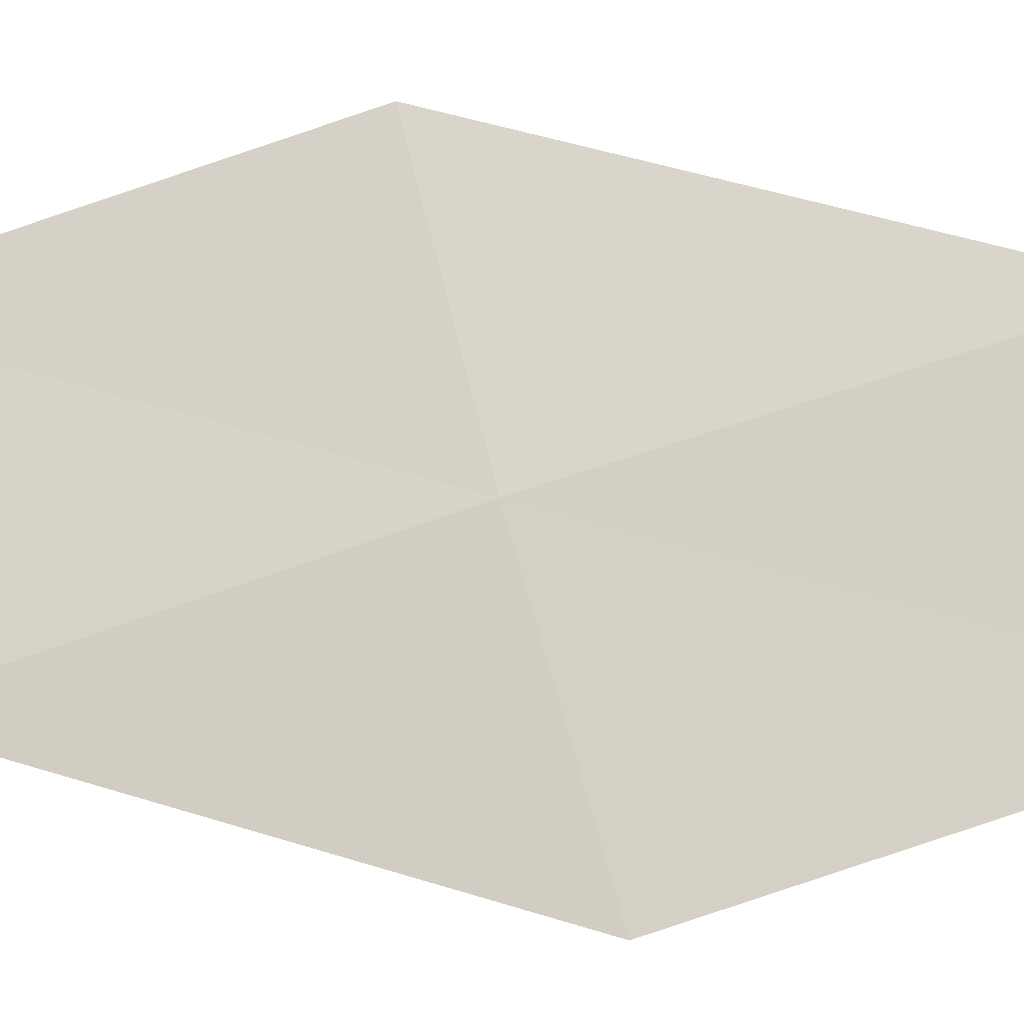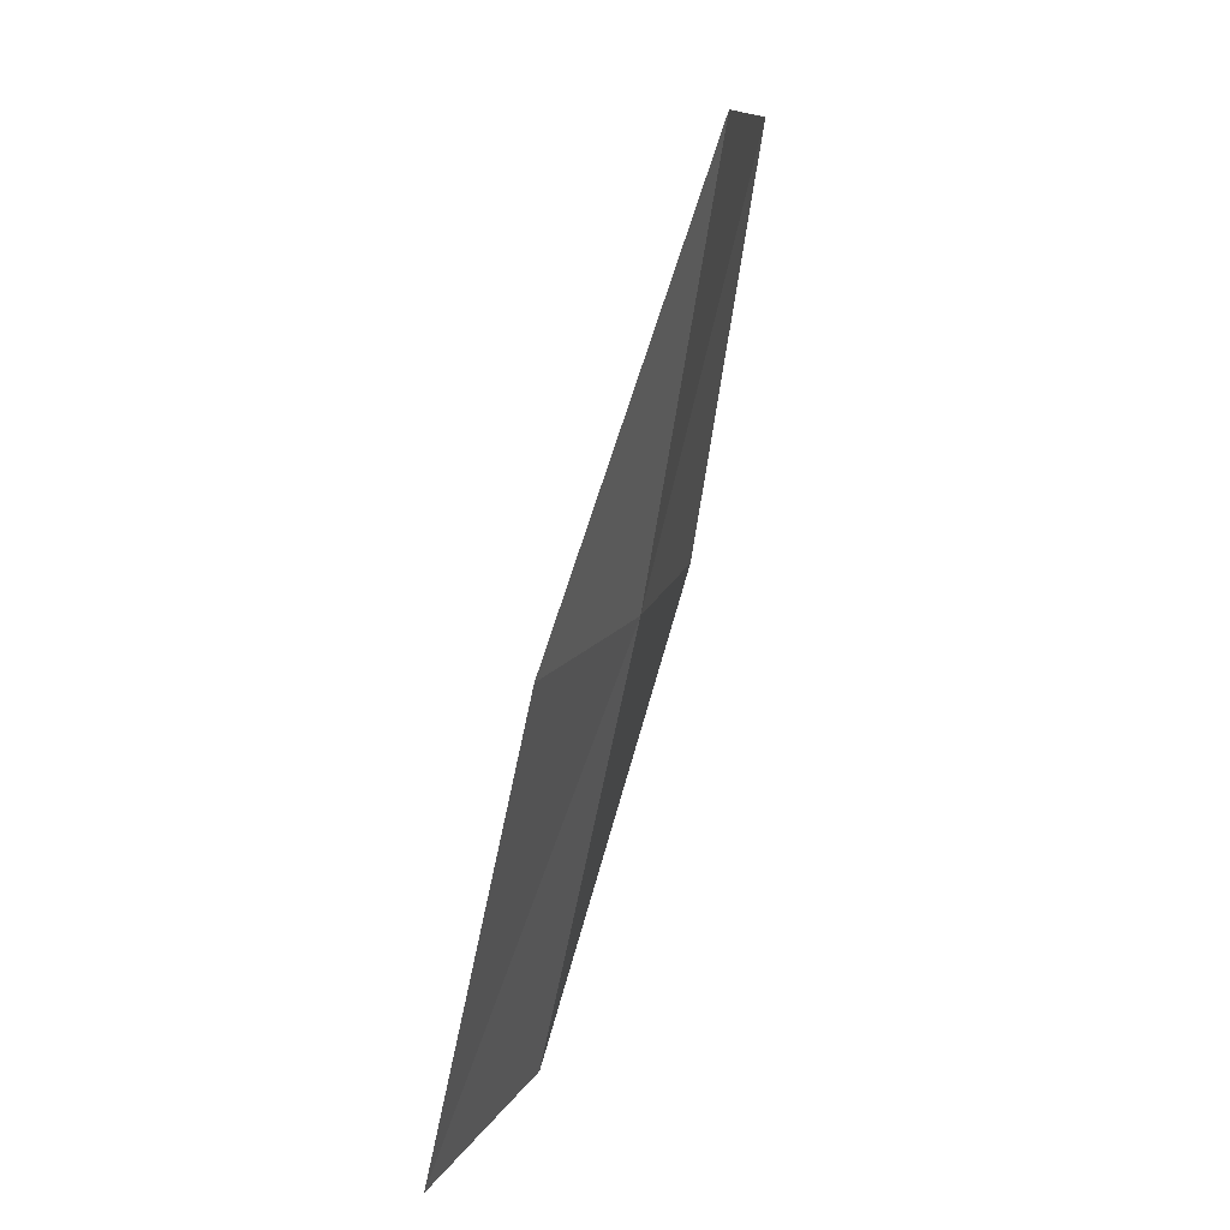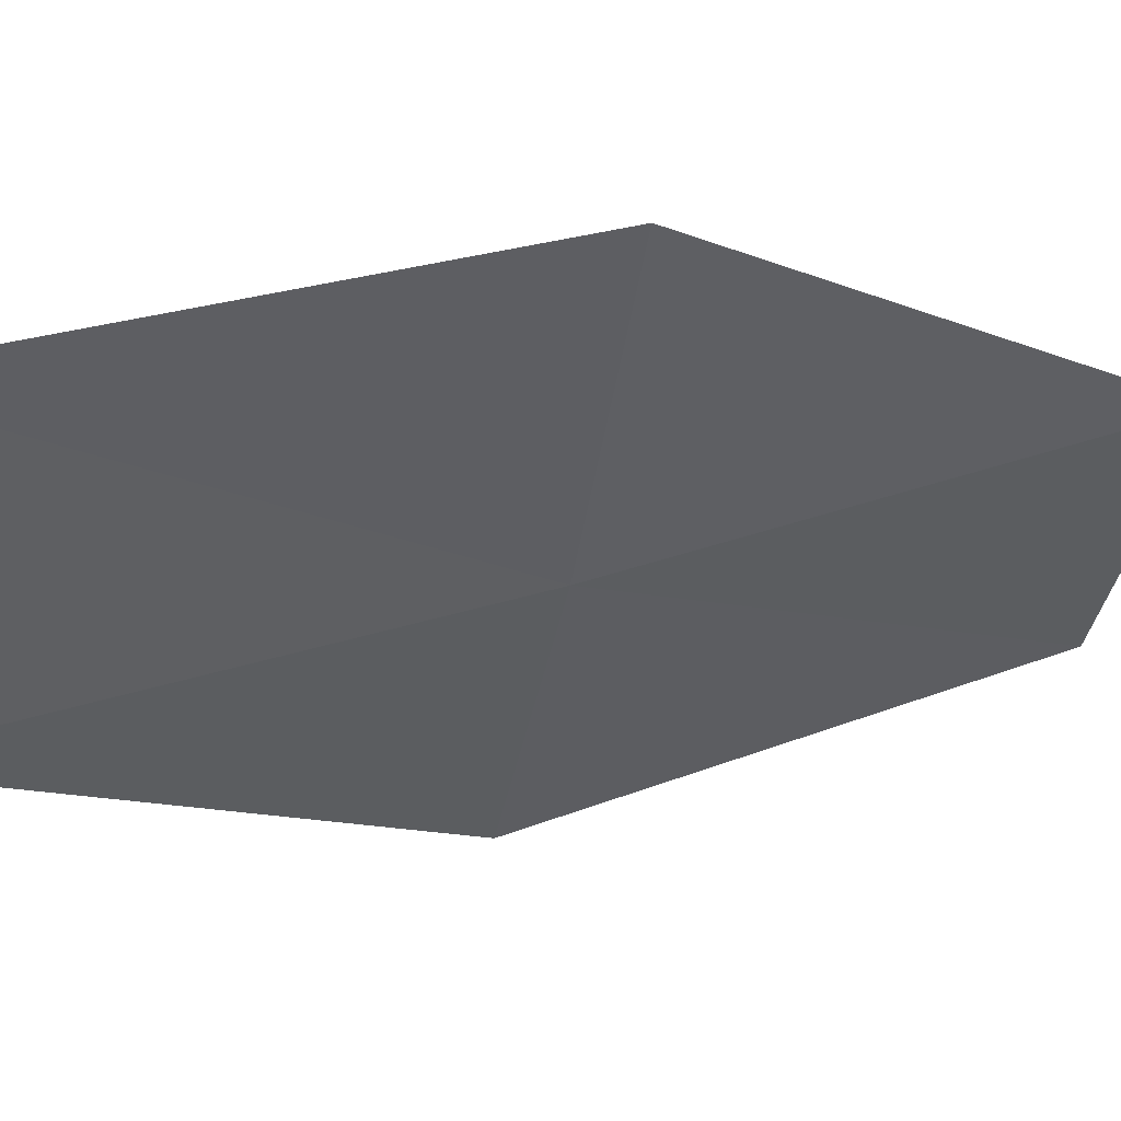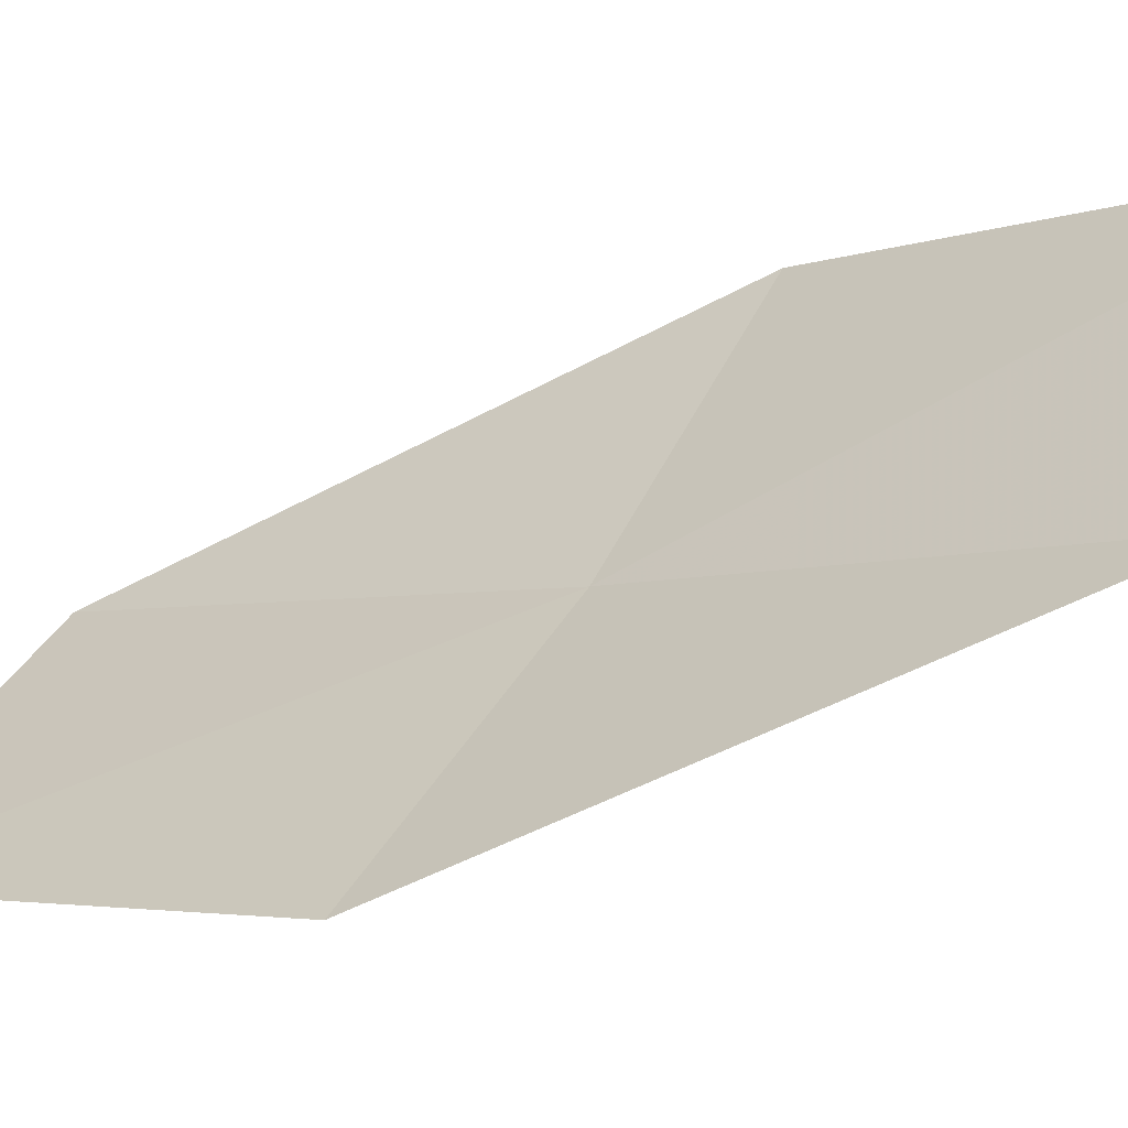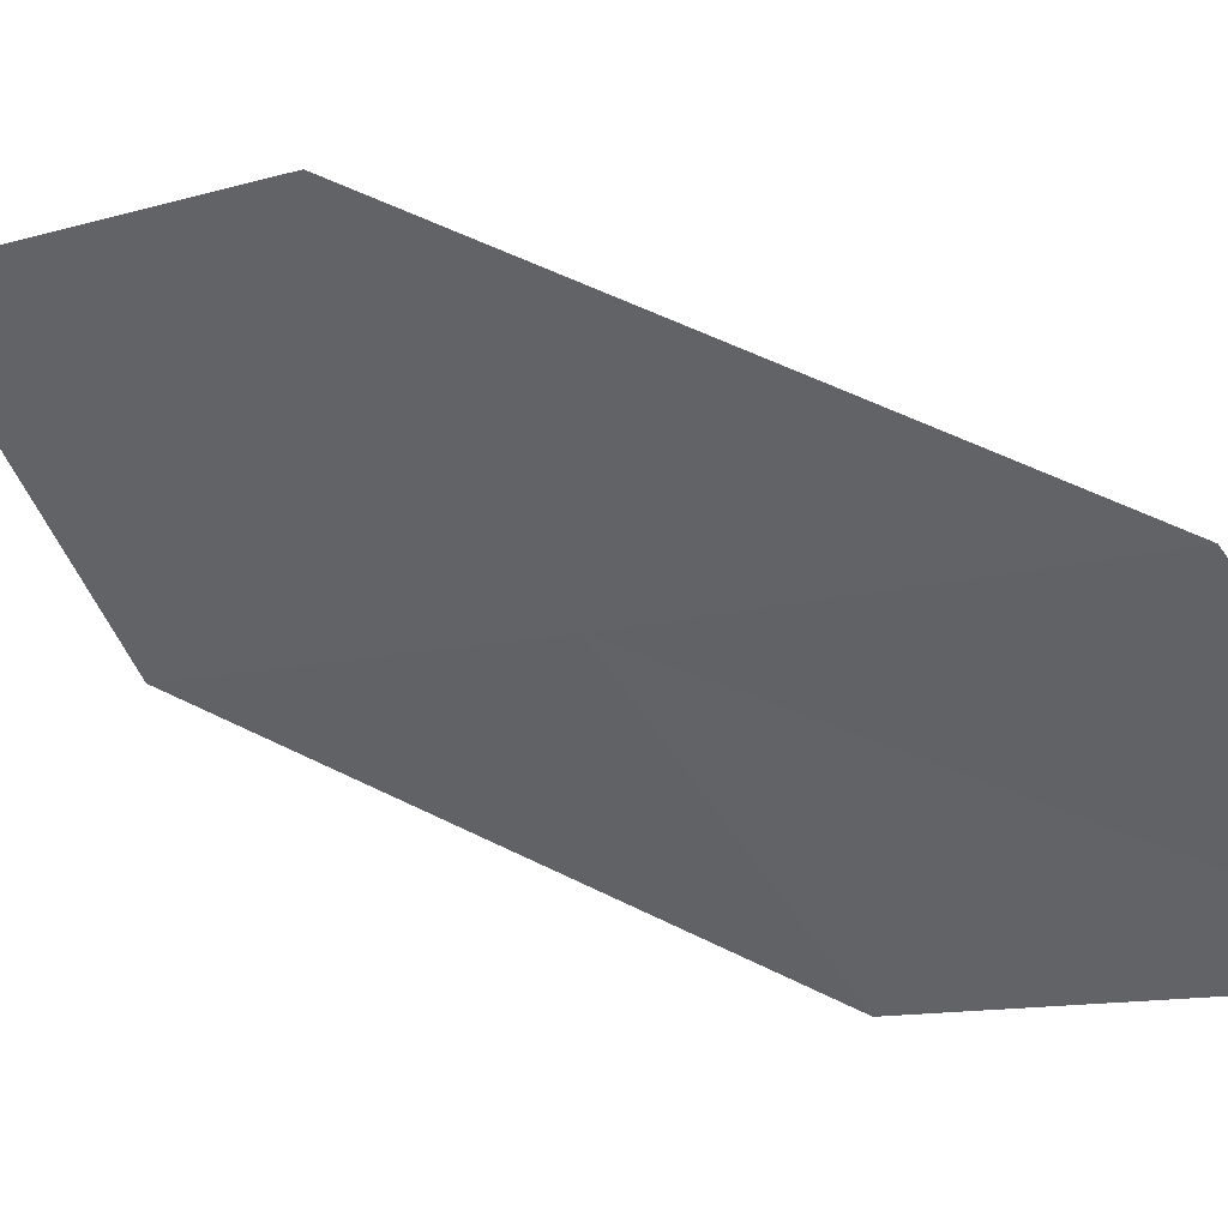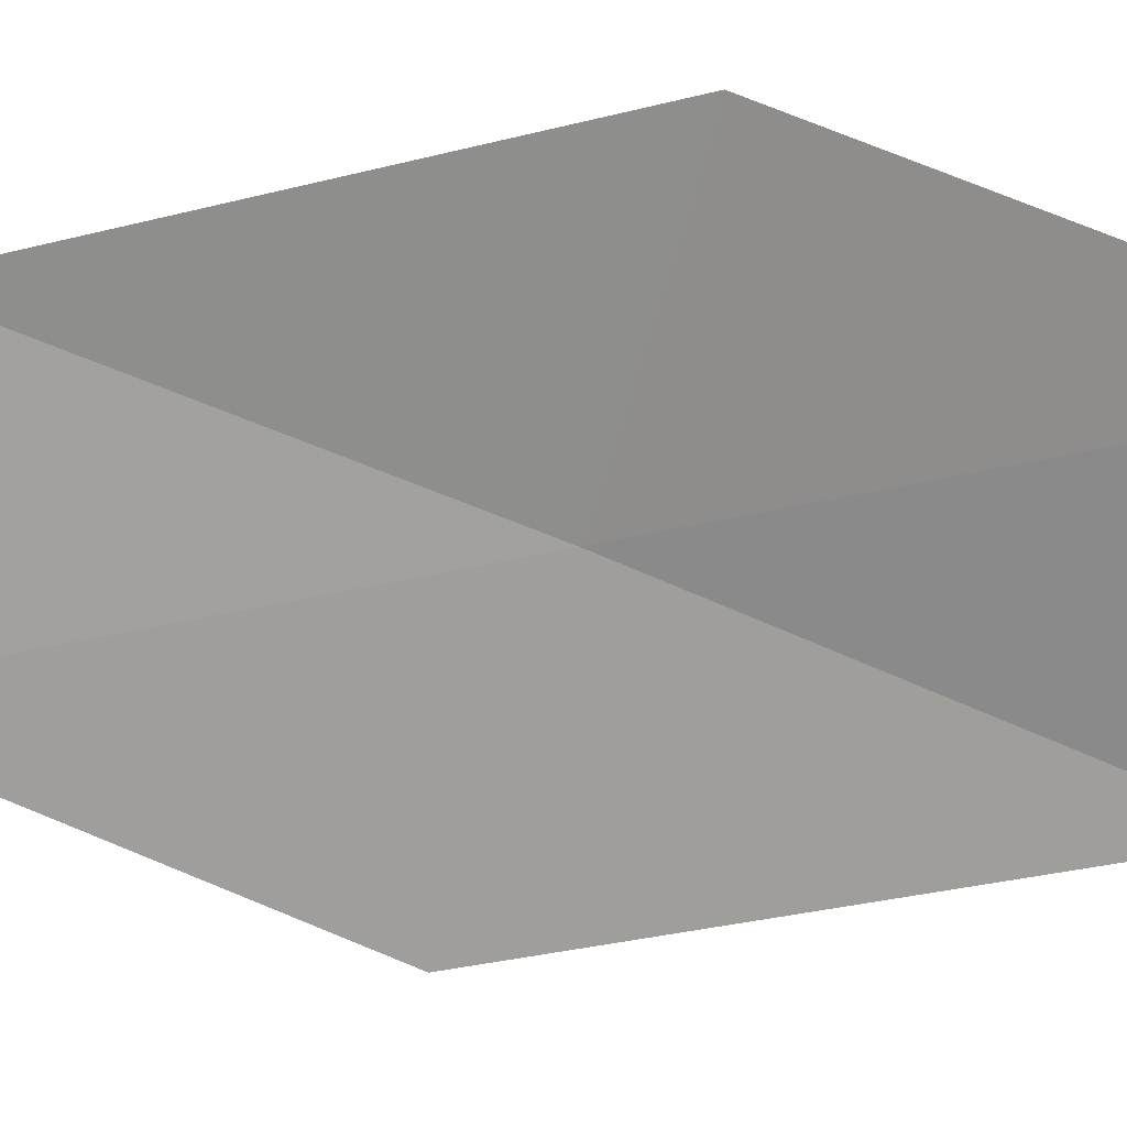
<metadata>
{"format":"obj","ext":"obj","renderer":"f3d","projection":"perspective","resolution":1024,"background":"white","views":[{"elev":-52.7,"azim":114.9,"up":"+Y"},{"elev":10.5,"azim":-23.7,"up":"+Z"},{"elev":15.6,"azim":75.1,"up":"+Y"},{"elev":-16.8,"azim":-41.2,"up":"+Y"},{"elev":3.9,"azim":148.7,"up":"+Y"},{"elev":56.7,"azim":-61.0,"up":"+Y"}]}
</metadata>
<code>
v 35.69 17.99 4.15
v 35.95 17.72 6.228
v 36.73 18.92 6.228
v 36.47 19.14 4.151
v 35.34 18.3 2.078
v 34.78 16.92 4.148
v 34.45 17.28 2.076
f 1 3 2
f 1 4 3
f 1 5 4
f 1 2 6
f 1 6 7
f 1 7 5

</code>
